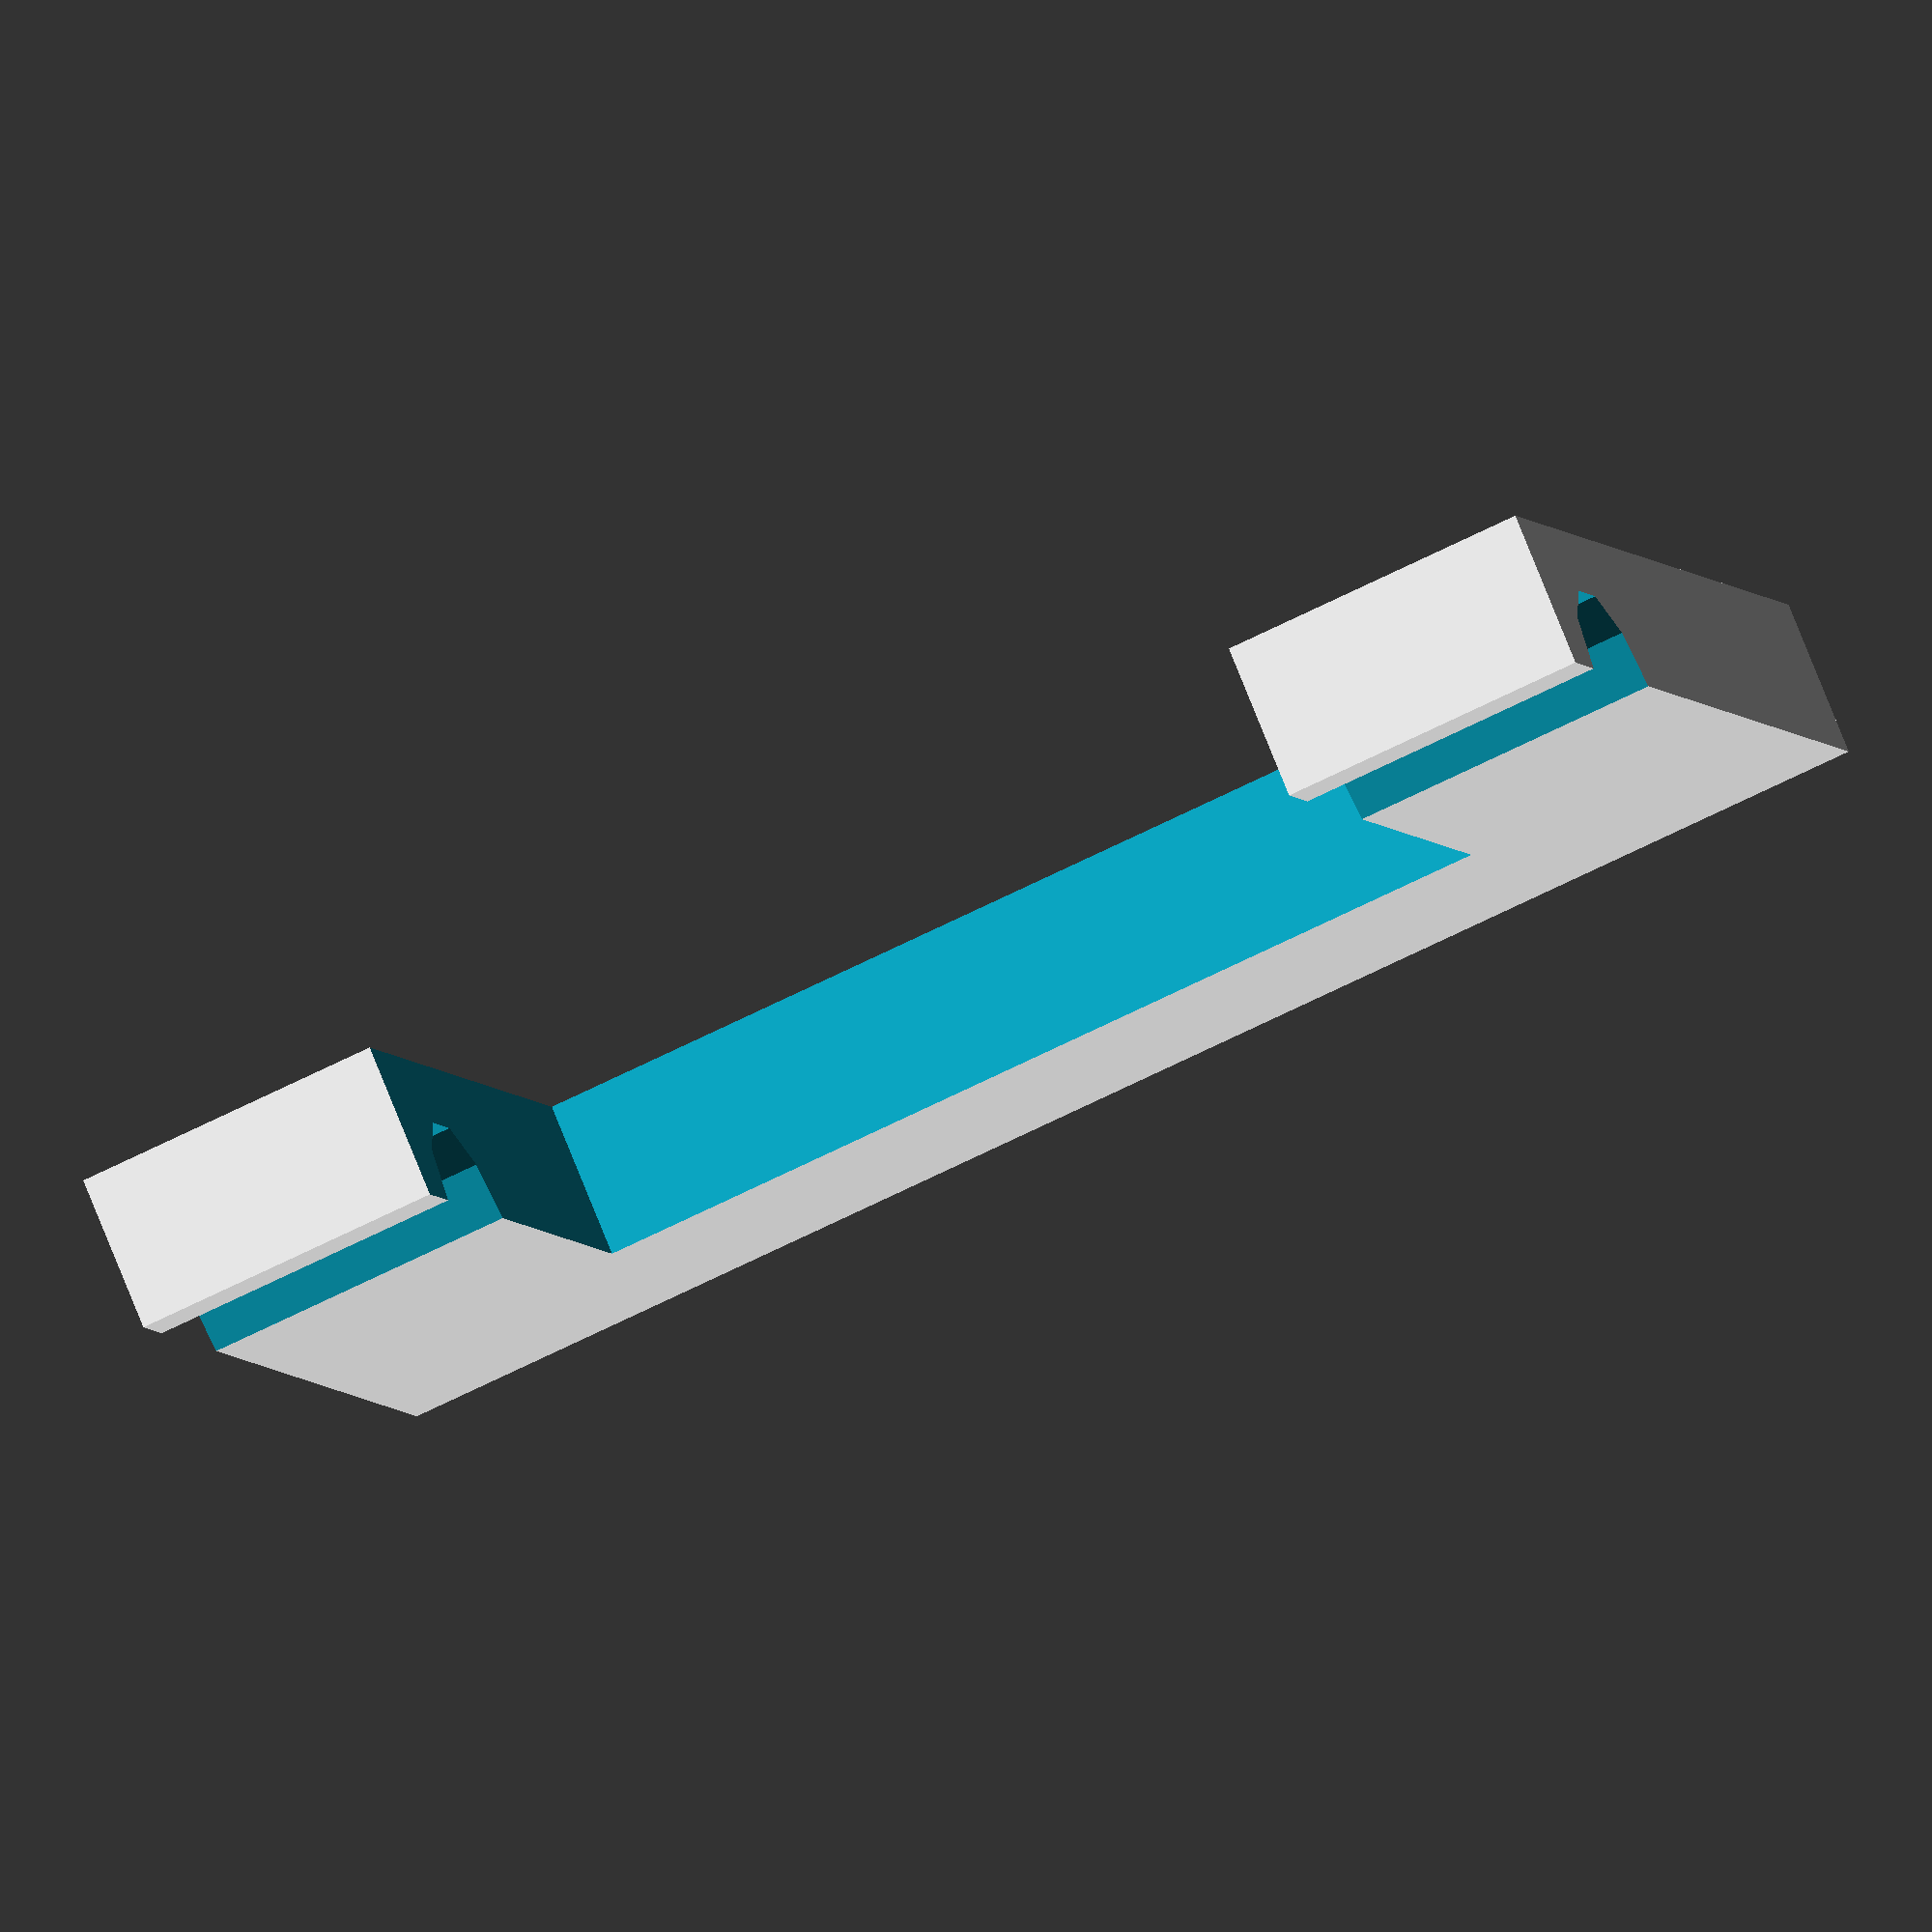
<openscad>


module ubracket(){
    difference(){
    cube([30,5,50]);
    
    
    translate([-25,4, 25])cube([90,10,30],center=true);
}}



difference(){
ubracket();

{
translate([5, 0,-1]) cylinder(12,d = 6);
translate([5, 0,39]) cylinder(12,d = 6);}}
</openscad>
<views>
elev=241.7 azim=127.1 roll=242.2 proj=o view=solid
</views>
